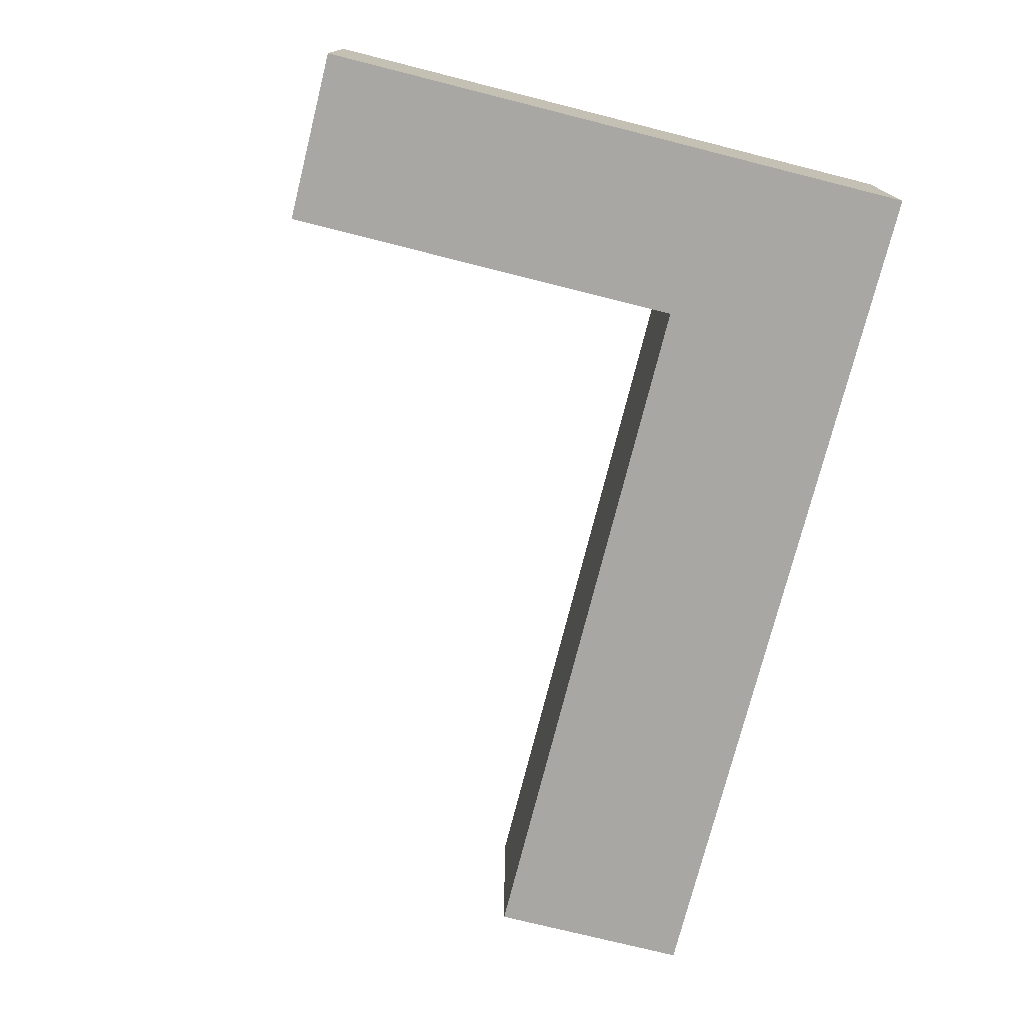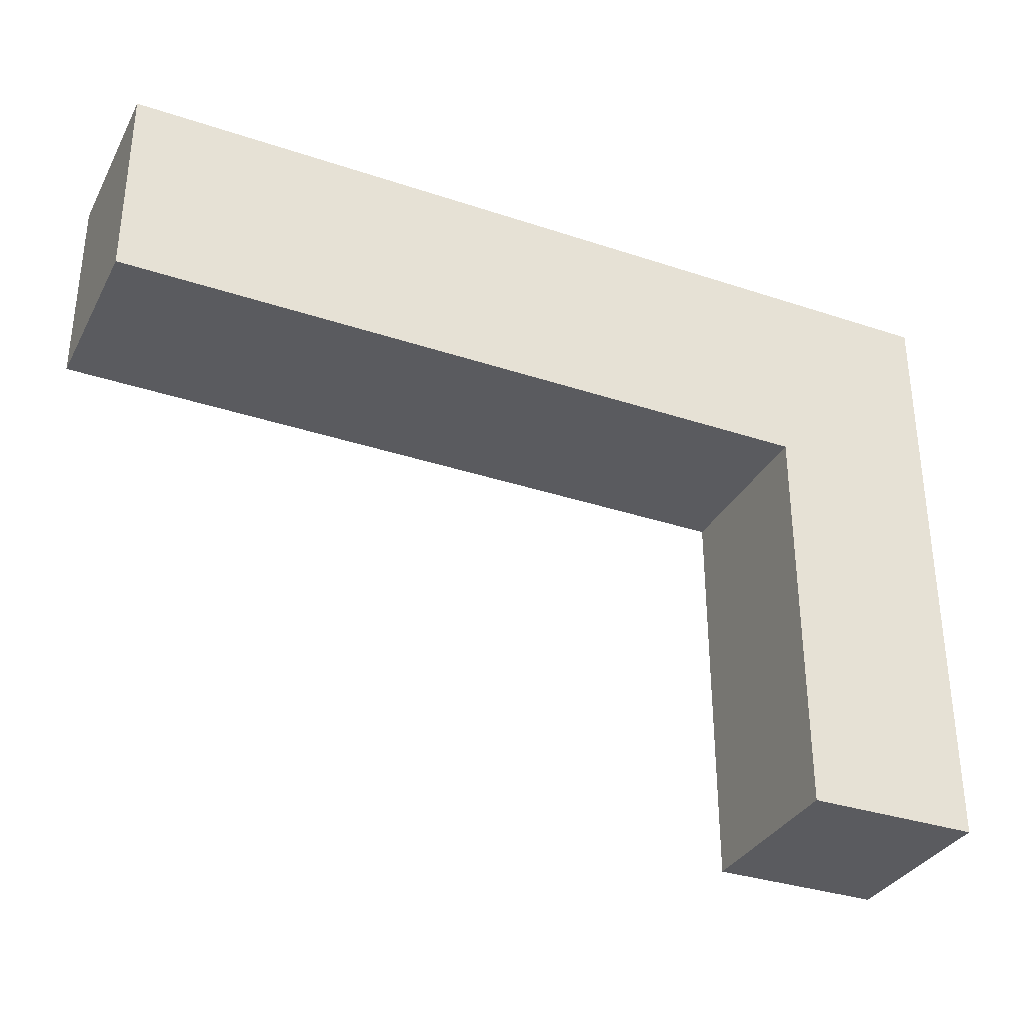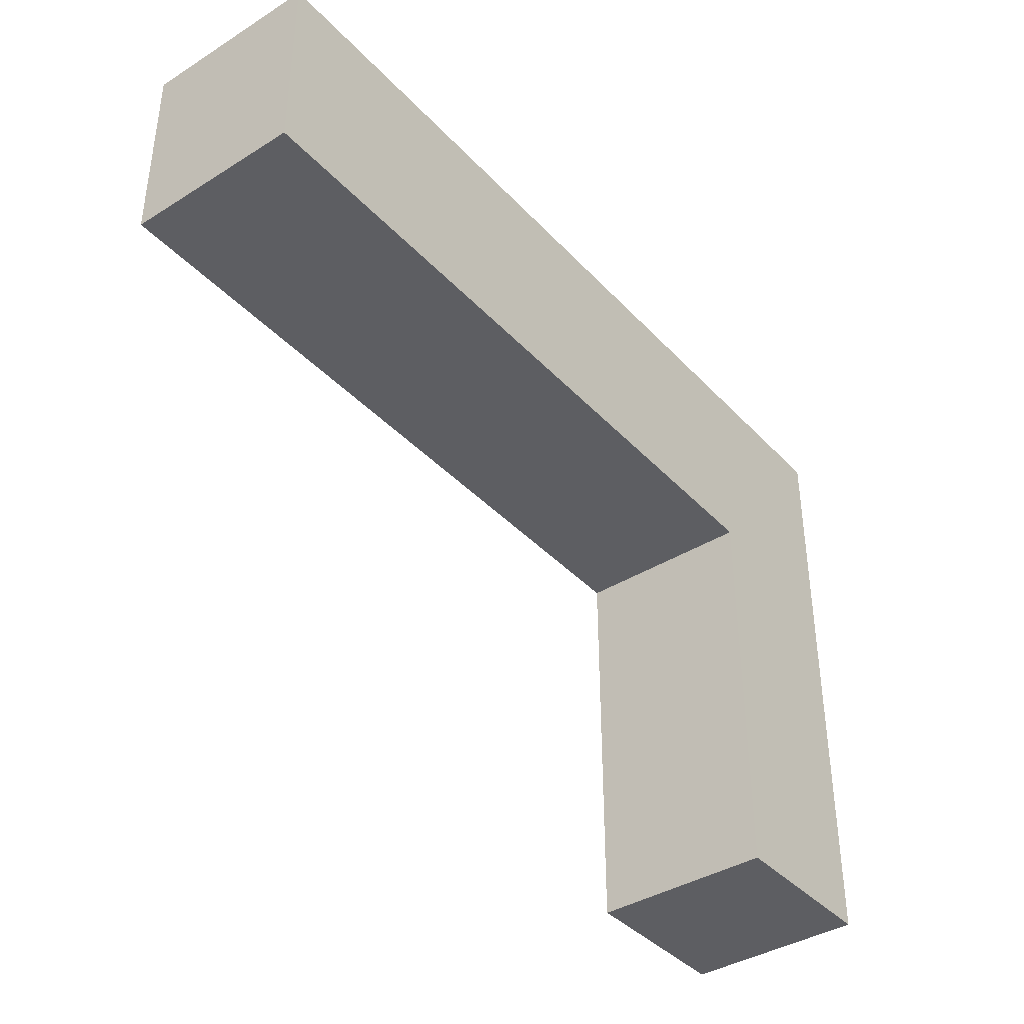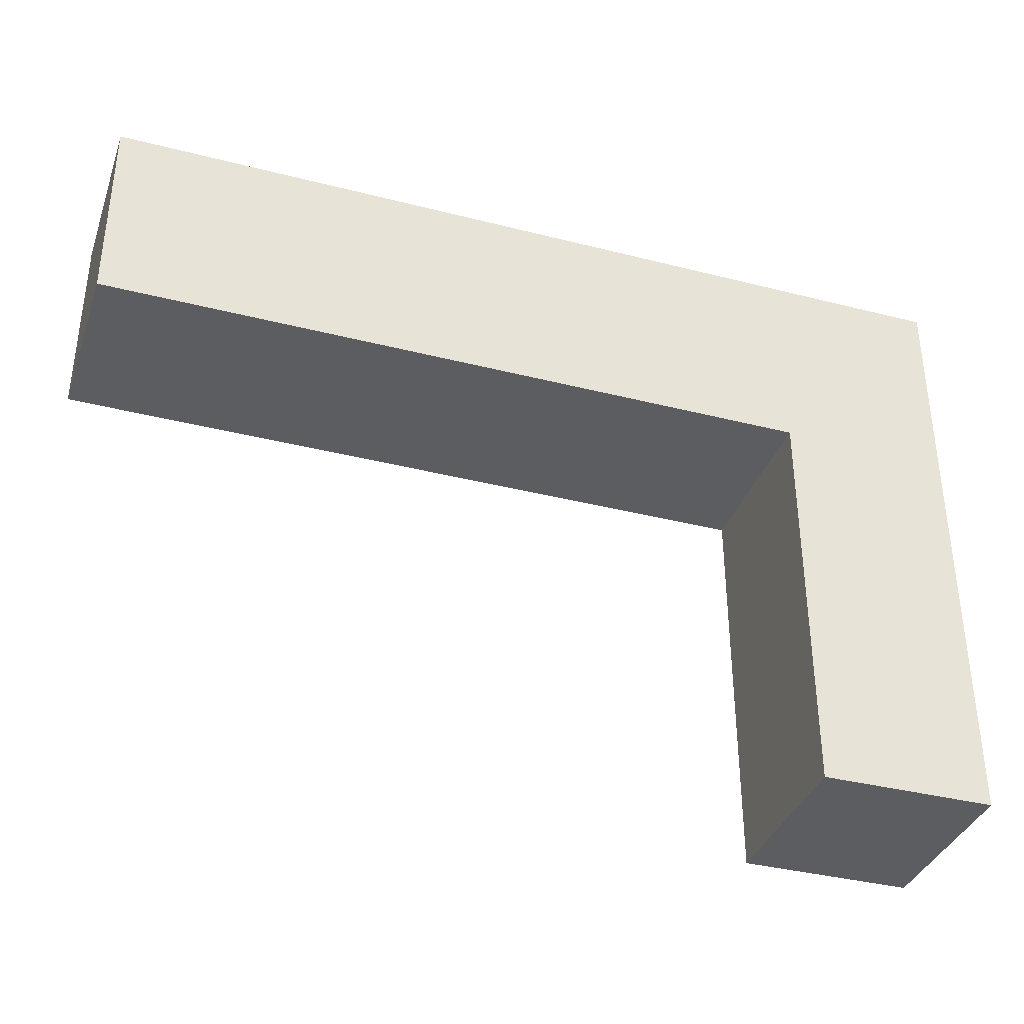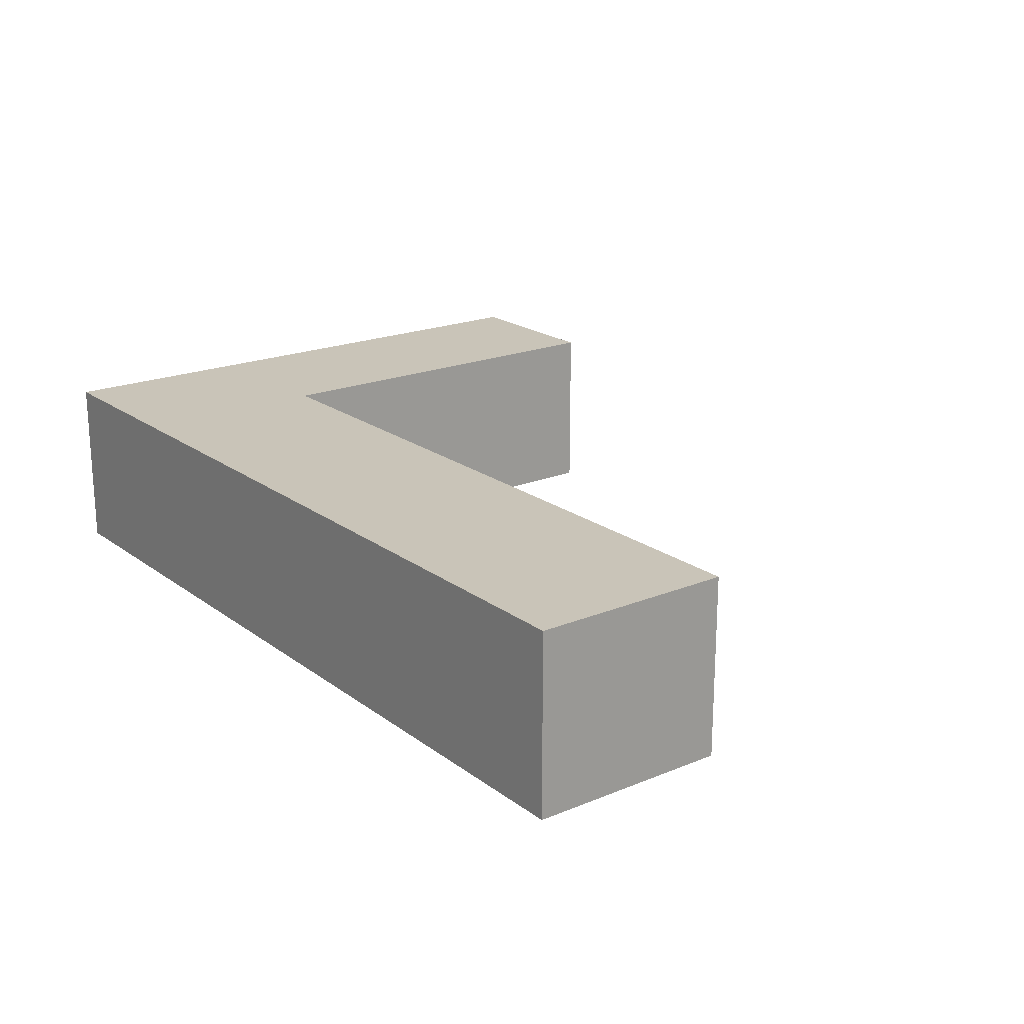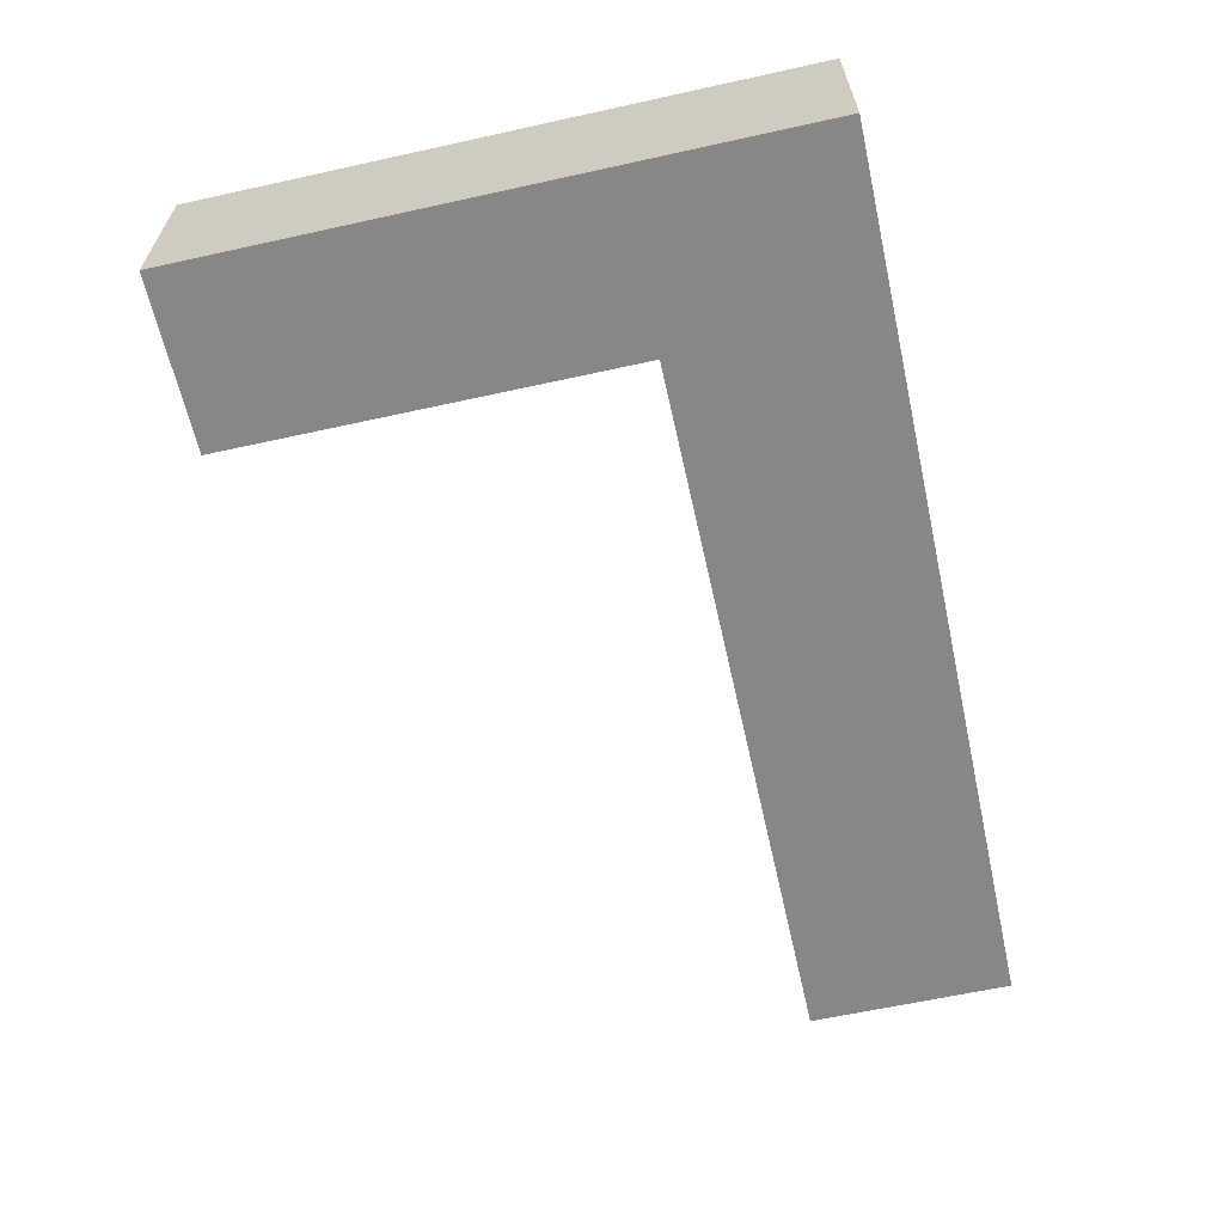
<metadata>
{"format":"obj","ext":"obj","renderer":"f3d","projection":"perspective","resolution":1024,"background":"white","views":[{"elev":-74.7,"azim":75.9,"up":"+Z"},{"elev":-33.5,"azim":-24.5,"up":"+Y"},{"elev":-39.3,"azim":-52.1,"up":"+Y"},{"elev":-36.7,"azim":-18.3,"up":"+Y"},{"elev":20.1,"azim":-127.1,"up":"+Z"},{"elev":-62.4,"azim":102.6,"up":"+Z"}]}
</metadata>
<code>
o Cube_Cube.001
v -0.0187 -0.028 0.01744
v -0.0187 0.08948 0.01744
v -0.0187 -0.028 -0.01744
v -0.0187 0.08948 -0.01744
v 0.01451 -0.028 0.01744
v 0.01451 0.08948 0.01744
v 0.01451 -0.028 -0.01744
v 0.01451 0.08948 -0.01744
v -0.0187 0.05057 0.01744
v -0.0187 0.05057 -0.01744
v 0.01451 0.05057 -0.01744
v 0.01451 0.05057 0.01744
v -0.1576 0.05057 0.01744
v -0.1576 0.08948 0.01744
v -0.1576 0.08948 -0.01744
v -0.1576 0.05057 -0.01744
f 2 4 15 14
f 10 4 8 11
f 11 8 6 12
f 12 6 2 9
f 3 7 5 1
f 8 4 2 6
f 5 12 9 1
f 7 11 12 5
f 3 10 11 7
f 1 9 10 3
f 13 14 15 16
f 4 10 16 15
f 9 2 14 13
f 10 9 13 16

</code>
